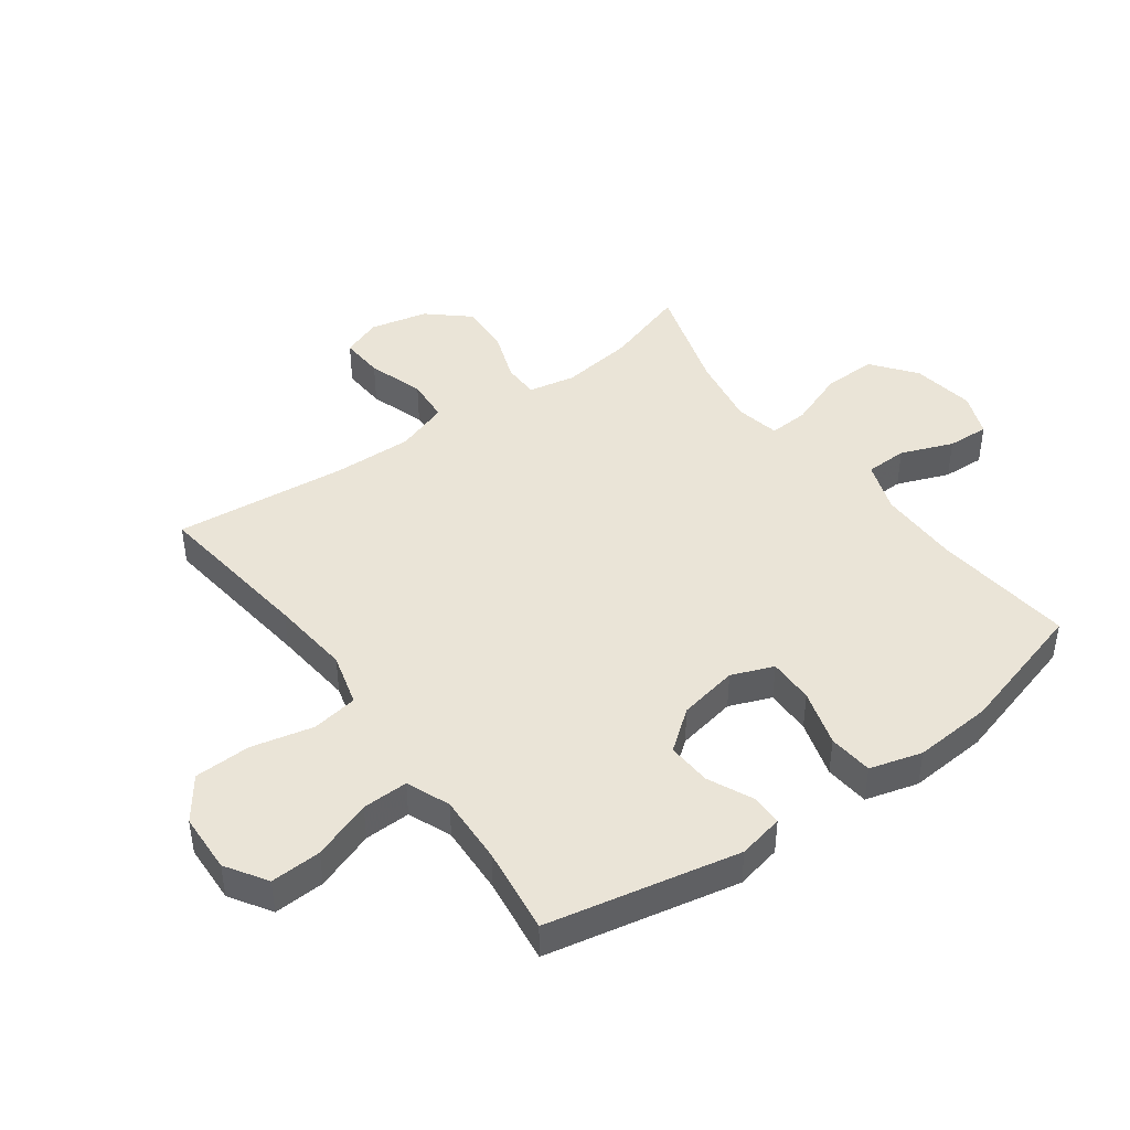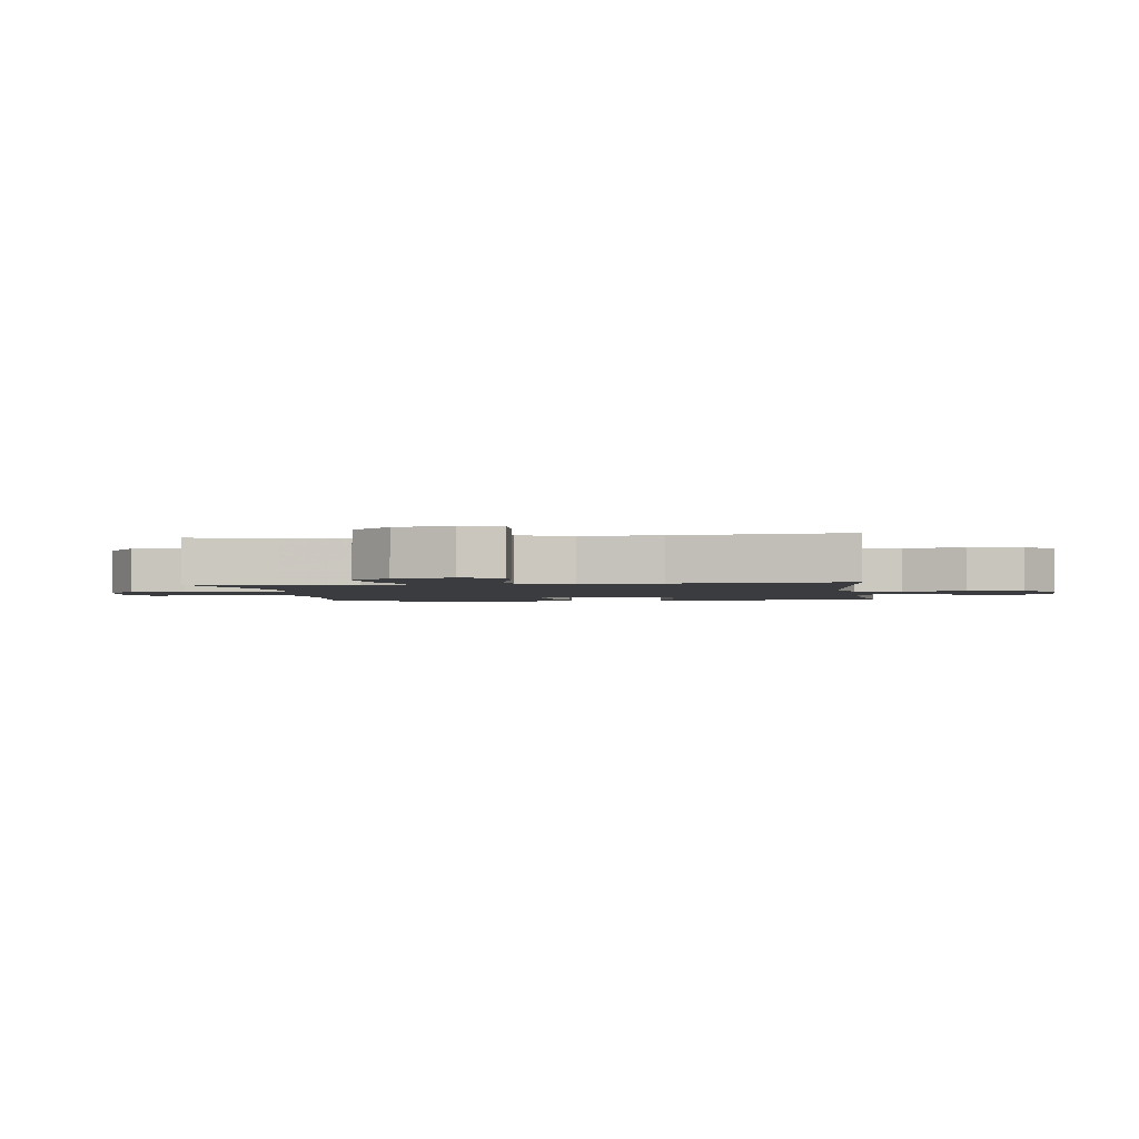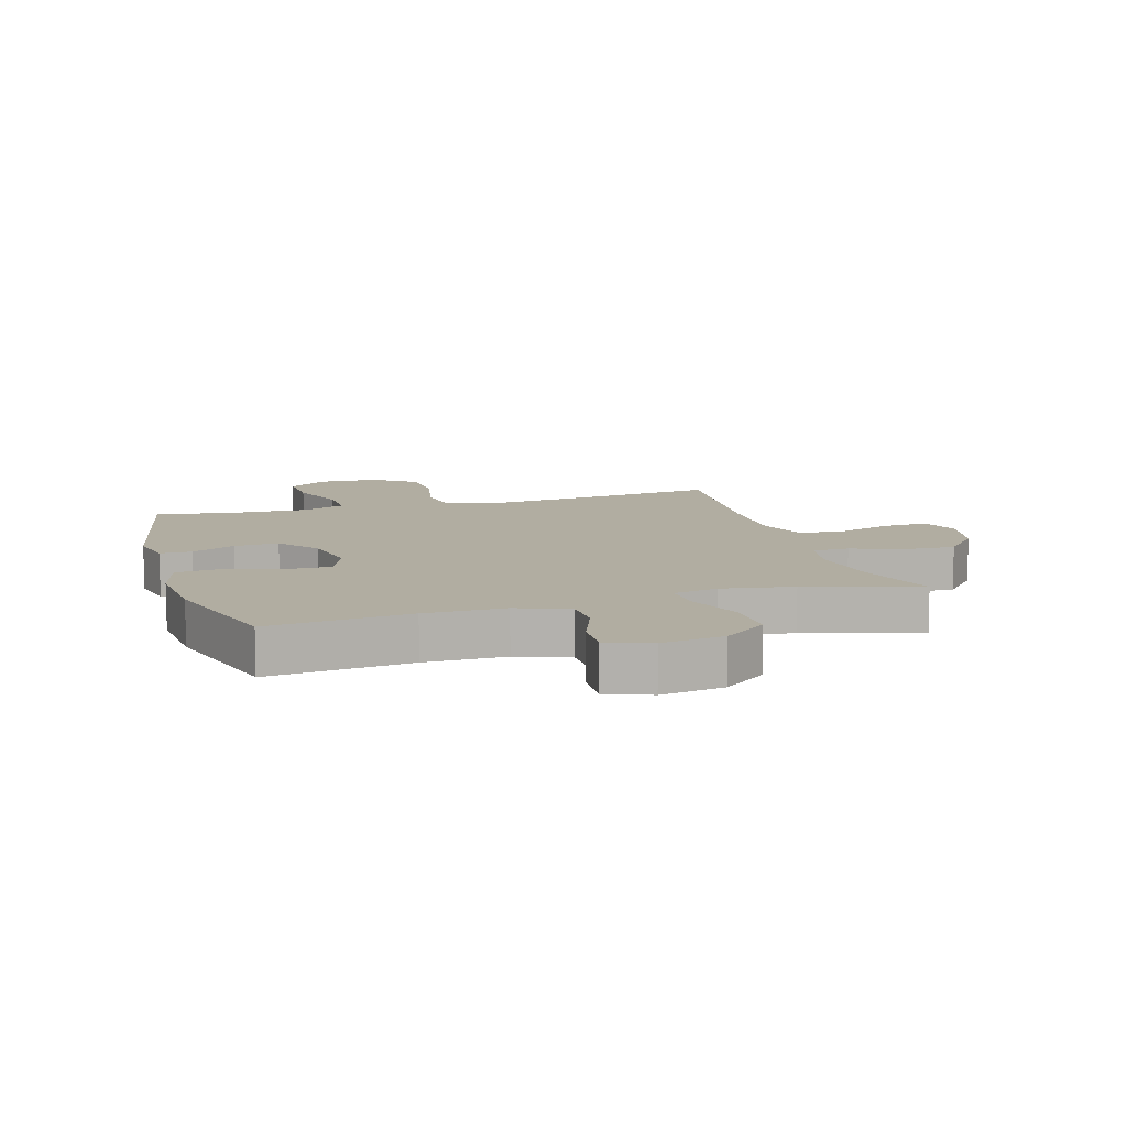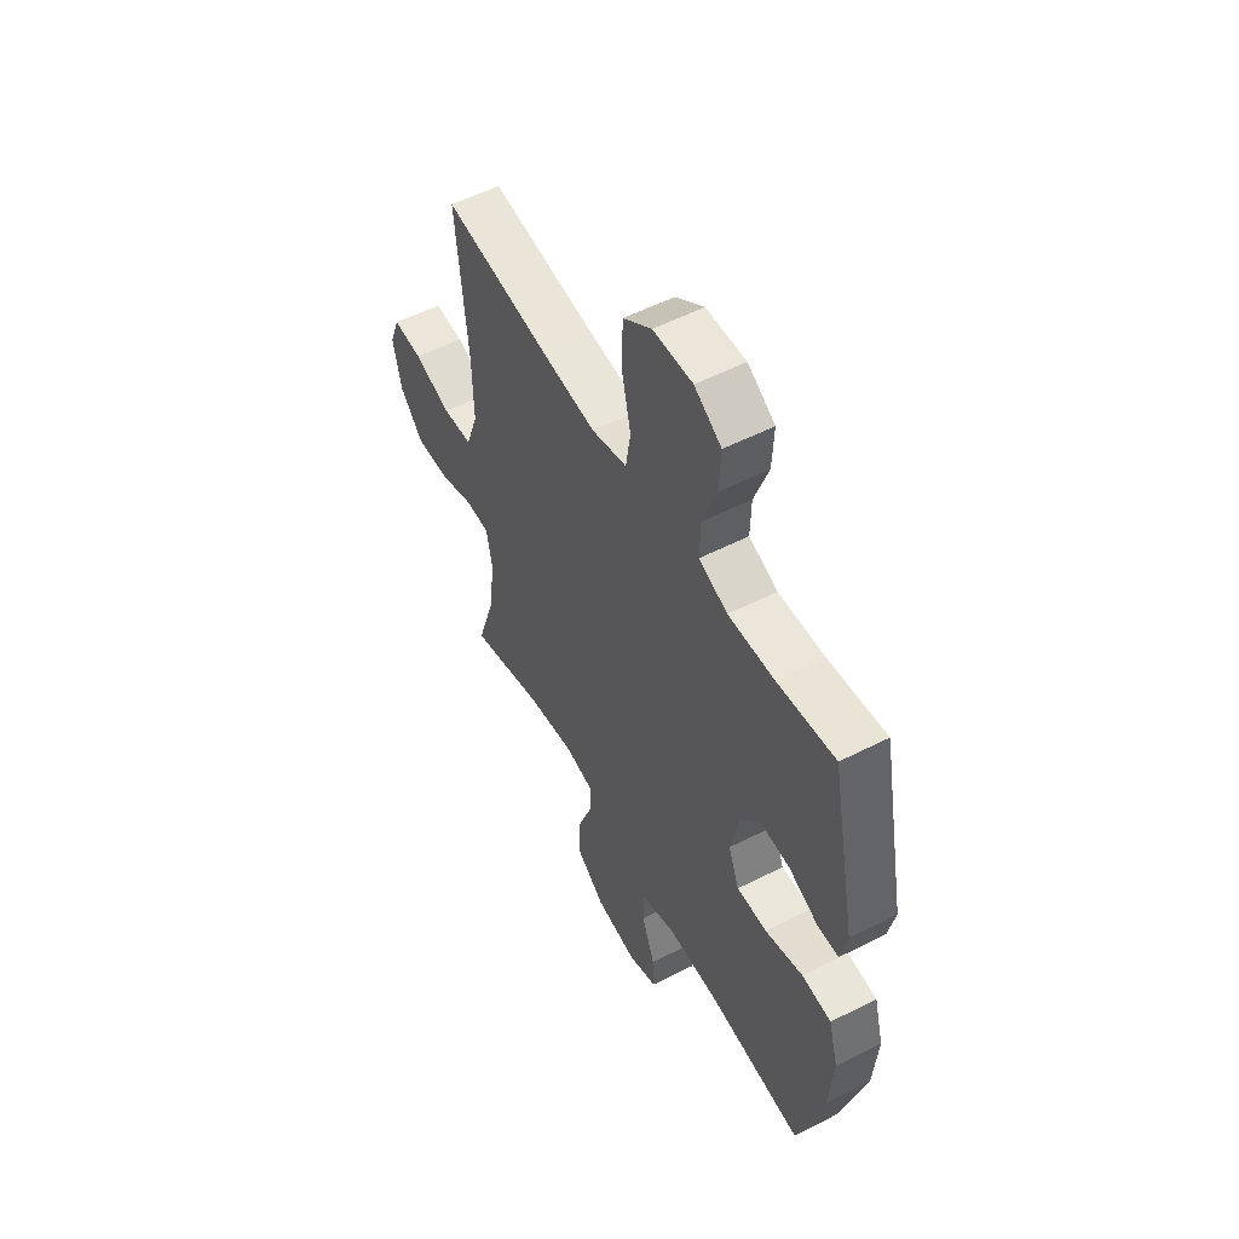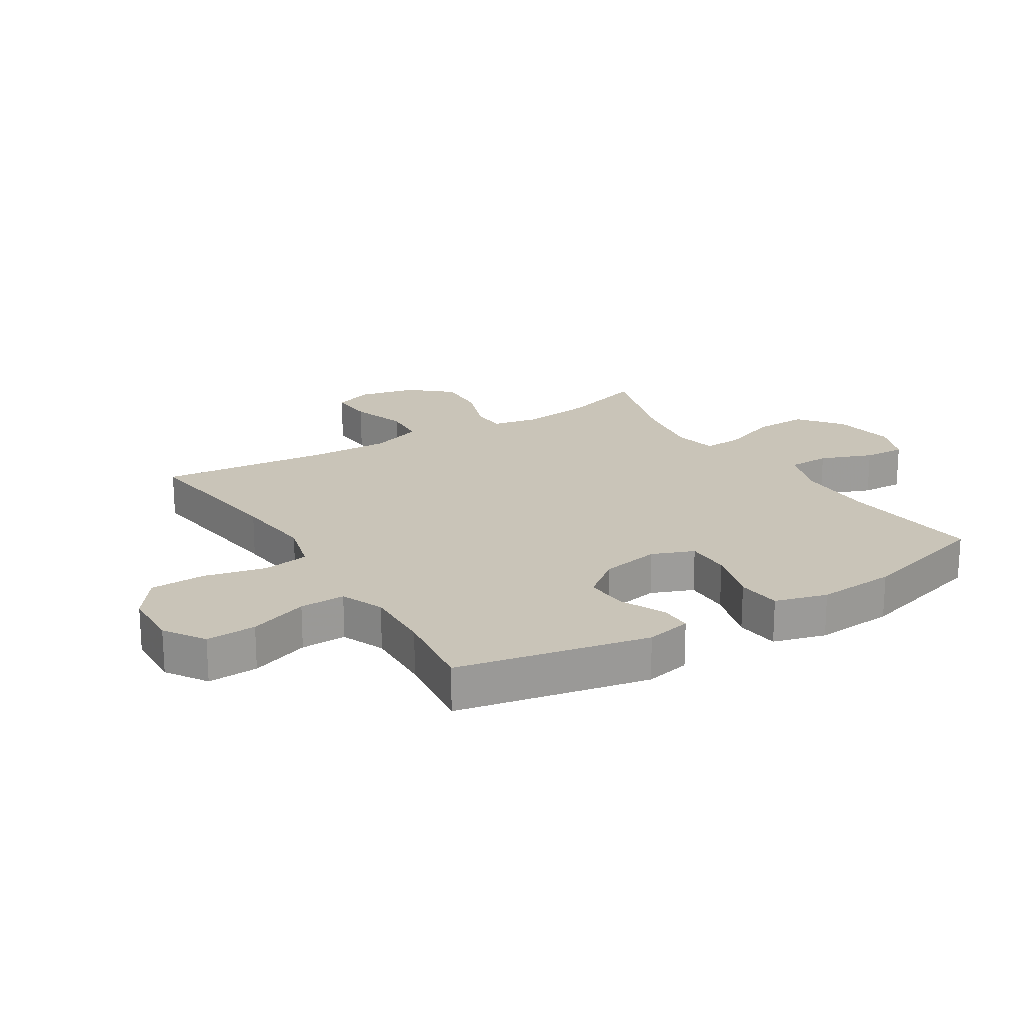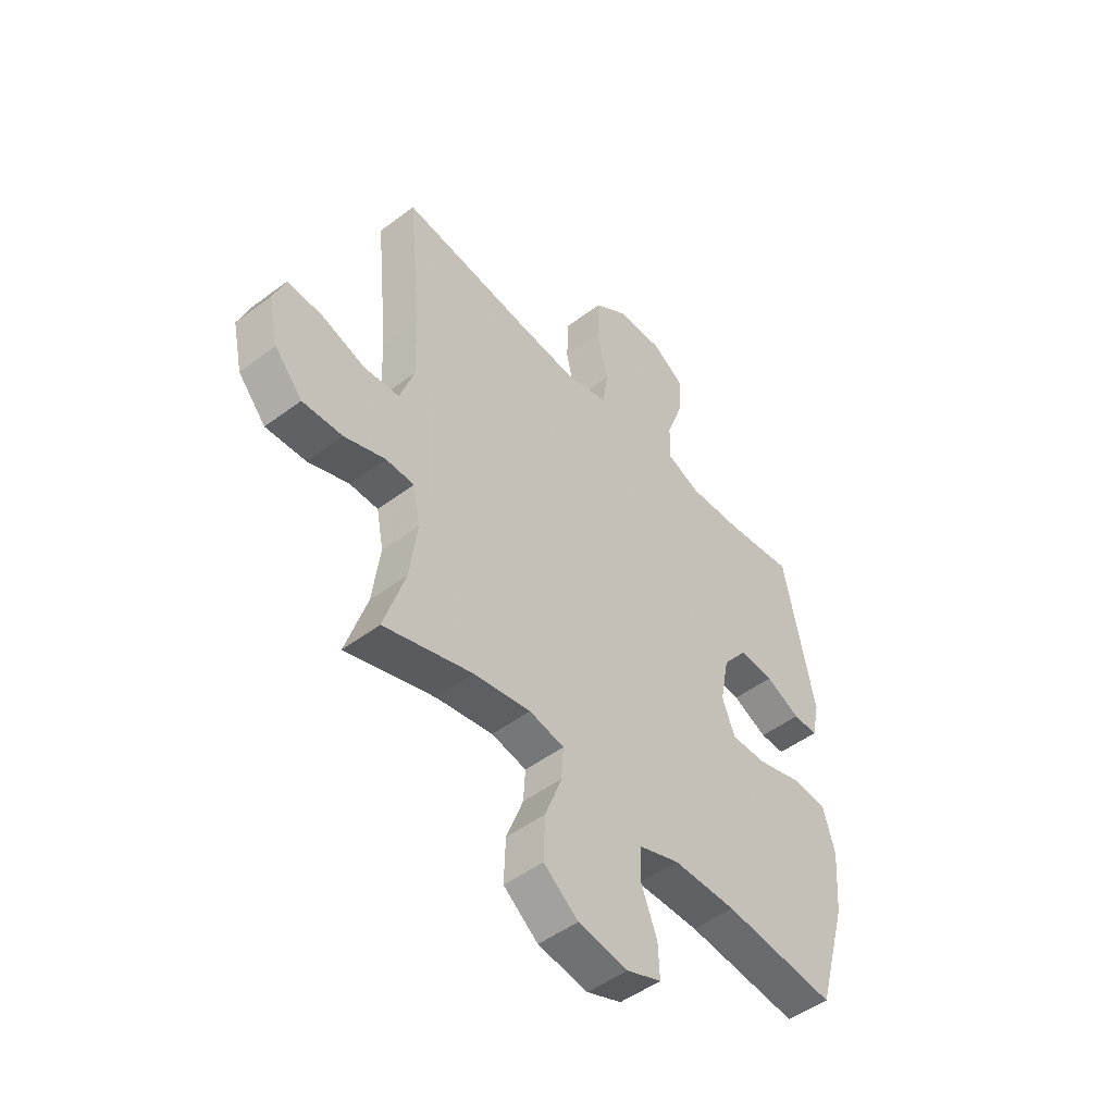
<metadata>
{"format":"obj","ext":"obj","renderer":"f3d","projection":"perspective","resolution":1024,"background":"white","views":[{"elev":43.8,"azim":54.0,"up":"+Y"},{"elev":-2.1,"azim":-82.1,"up":"+Y"},{"elev":10.3,"azim":163.2,"up":"+Y"},{"elev":54.6,"azim":61.6,"up":"+Z"},{"elev":20.2,"azim":58.0,"up":"+Y"},{"elev":-49.2,"azim":-50.2,"up":"+Z"}]}
</metadata>
<code>
v -0.5 0.07 -0.5
v -0.456 0.07 -0.363
v -0.44 0.07 -0.243
v -0.455 0.07 -0.166
v -0.515 0.07 -0.165
v -0.6 0.07 -0.196
v -0.684 0.07 -0.2
v -0.742 0.07 -0.134
v -0.763 0.07 -0.039
v -0.738 0.07 0.026
v -0.665 0.07 0.022
v -0.573 0.07 -0.008
v -0.499 0.07 -0.002
v -0.469 0.07 0.085
v -0.472 0.07 0.216
v -0.5 0.07 0.5
v -0.233 0.07 0.467
v -0.102 0.07 0.454
v -0.014 0.07 0.478
v -0.002 0.07 0.554
v -0.025 0.07 0.656
v -0.022 0.07 0.748
v 0.048 0.07 0.799
v 0.146 0.07 0.803
v 0.213 0.07 0.76
v 0.209 0.07 0.677
v 0.174 0.07 0.58
v 0.172 0.07 0.505
v 0.243 0.07 0.476
v 0.357 0.07 0.481
v 0.5 0.07 0.5
v 0.564 0.07 0.185
v 0.548 0.07 0.11
v 0.496 0.07 0.11
v 0.423 0.07 0.144
v 0.35 0.07 0.148
v 0.299 0.07 0.082
v 0.28 0.07 -0.016
v 0.307 0.07 -0.085
v 0.382 0.07 -0.084
v 0.476 0.07 -0.056
v 0.549 0.07 -0.063
v 0.573 0.07 -0.149
v 0.563 0.07 -0.279
v 0.5 0.07 -0.5
v 0.266 0.07 -0.475
v 0.134 0.07 -0.475
v 0.049 0.07 -0.505
v 0.047 0.07 -0.574
v 0.08 0.07 -0.66
v 0.083 0.07 -0.729
v 0.011 0.07 -0.757
v -0.093 0.07 -0.741
v -0.165 0.07 -0.685
v -0.162 0.07 -0.596
v -0.127 0.07 -0.503
v -0.123 0.07 -0.438
v -0.196 0.07 -0.423
v -0.314 0.07 -0.443
v -0.5 0 -0.5
v -0.456 0 -0.363
v -0.44 0 -0.243
v -0.455 0 -0.166
v -0.515 0 -0.165
v -0.6 0 -0.196
v -0.684 0 -0.2
v -0.742 0 -0.134
v -0.763 0 -0.039
v -0.738 0 0.026
v -0.665 0 0.022
v -0.573 0 -0.008
v -0.499 0 -0.002
v -0.469 0 0.085
v -0.472 0 0.216
v -0.5 0 0.5
v -0.233 0 0.467
v -0.102 0 0.454
v -0.014 0 0.478
v -0.002 0 0.554
v -0.025 0 0.656
v -0.022 0 0.748
v 0.048 0 0.799
v 0.146 0 0.803
v 0.213 0 0.76
v 0.209 0 0.677
v 0.174 0 0.58
v 0.172 0 0.505
v 0.243 0 0.476
v 0.357 0 0.481
v 0.5 0 0.5
v 0.564 0 0.185
v 0.548 0 0.11
v 0.496 0 0.11
v 0.423 0 0.144
v 0.35 0 0.148
v 0.299 0 0.082
v 0.28 0 -0.016
v 0.307 0 -0.085
v 0.382 0 -0.084
v 0.476 0 -0.056
v 0.549 0 -0.063
v 0.573 0 -0.149
v 0.563 0 -0.279
v 0.5 0 -0.5
v 0.266 0 -0.475
v 0.134 0 -0.475
v 0.049 0 -0.505
v 0.047 0 -0.574
v 0.08 0 -0.66
v 0.083 0 -0.729
v 0.011 0 -0.757
v -0.093 0 -0.741
v -0.165 0 -0.685
v -0.162 0 -0.596
v -0.127 0 -0.503
v -0.123 0 -0.438
v -0.196 0 -0.423
v -0.314 0 -0.443
f 54 55 56
f 53 54 56
f 52 53 56
f 51 52 56
f 50 51 56
f 49 50 56
f 48 49 56 57
f 47 48 57
f 46 47 57 58
f 45 46 58
f 44 45 58
f 43 44 58
f 42 43 58
f 41 42 58
f 40 41 58
f 33 34 35
f 32 33 35
f 31 32 35
f 30 31 35
f 29 30 35 36
f 28 29 36 37
f 25 26 27
f 24 25 27
f 23 24 27
f 22 23 27
f 21 22 27
f 20 21 27
f 19 20 27 28
f 28 37 38
f 19 28 38
f 18 19 38
f 15 16 17
f 18 38 39
f 17 18 39
f 15 17 39
f 14 15 39
f 10 11 12
f 9 10 12
f 8 9 12
f 7 8 12
f 6 7 12
f 5 6 12
f 4 5 12 13
f 59 1 2
f 59 2 3
f 58 59 3
f 40 58 3
f 39 40 3
f 14 39 3 4
f 4 13 14
f 115 114 113
f 115 113 112
f 115 112 111
f 115 111 110
f 115 110 109
f 115 109 108
f 116 115 108 107
f 116 107 106
f 117 116 106 105
f 117 105 104
f 117 104 103
f 117 103 102
f 117 102 101
f 117 101 100
f 117 100 99
f 94 93 92
f 94 92 91
f 94 91 90
f 94 90 89
f 95 94 89 88
f 96 95 88 87
f 86 85 84
f 86 84 83
f 86 83 82
f 86 82 81
f 86 81 80
f 86 80 79
f 87 86 79 78
f 97 96 87
f 97 87 78
f 97 78 77
f 76 75 74
f 98 97 77
f 98 77 76
f 98 76 74
f 98 74 73
f 71 70 69
f 71 69 68
f 71 68 67
f 71 67 66
f 71 66 65
f 71 65 64
f 72 71 64 63
f 61 60 118
f 62 61 118
f 62 118 117
f 62 117 99
f 62 99 98
f 63 62 98 73
f 73 72 63
f 1 60 61 2
f 2 61 62 3
f 3 62 63 4
f 4 63 64 5
f 5 64 65 6
f 6 65 66 7
f 7 66 67 8
f 8 67 68 9
f 9 68 69 10
f 10 69 70 11
f 11 70 71 12
f 12 71 72 13
f 13 72 73 14
f 14 73 74 15
f 15 74 75 16
f 16 75 76 17
f 17 76 77 18
f 18 77 78 19
f 19 78 79 20
f 20 79 80 21
f 21 80 81 22
f 22 81 82 23
f 23 82 83 24
f 24 83 84 25
f 25 84 85 26
f 26 85 86 27
f 27 86 87 28
f 28 87 88 29
f 29 88 89 30
f 30 89 90 31
f 31 90 91 32
f 32 91 92 33
f 33 92 93 34
f 34 93 94 35
f 35 94 95 36
f 36 95 96 37
f 37 96 97 38
f 38 97 98 39
f 39 98 99 40
f 40 99 100 41
f 41 100 101 42
f 42 101 102 43
f 43 102 103 44
f 44 103 104 45
f 45 104 105 46
f 46 105 106 47
f 47 106 107 48
f 48 107 108 49
f 49 108 109 50
f 50 109 110 51
f 51 110 111 52
f 52 111 112 53
f 53 112 113 54
f 54 113 114 55
f 55 114 115 56
f 56 115 116 57
f 57 116 117 58
f 58 117 118 59
f 59 118 60 1

</code>
